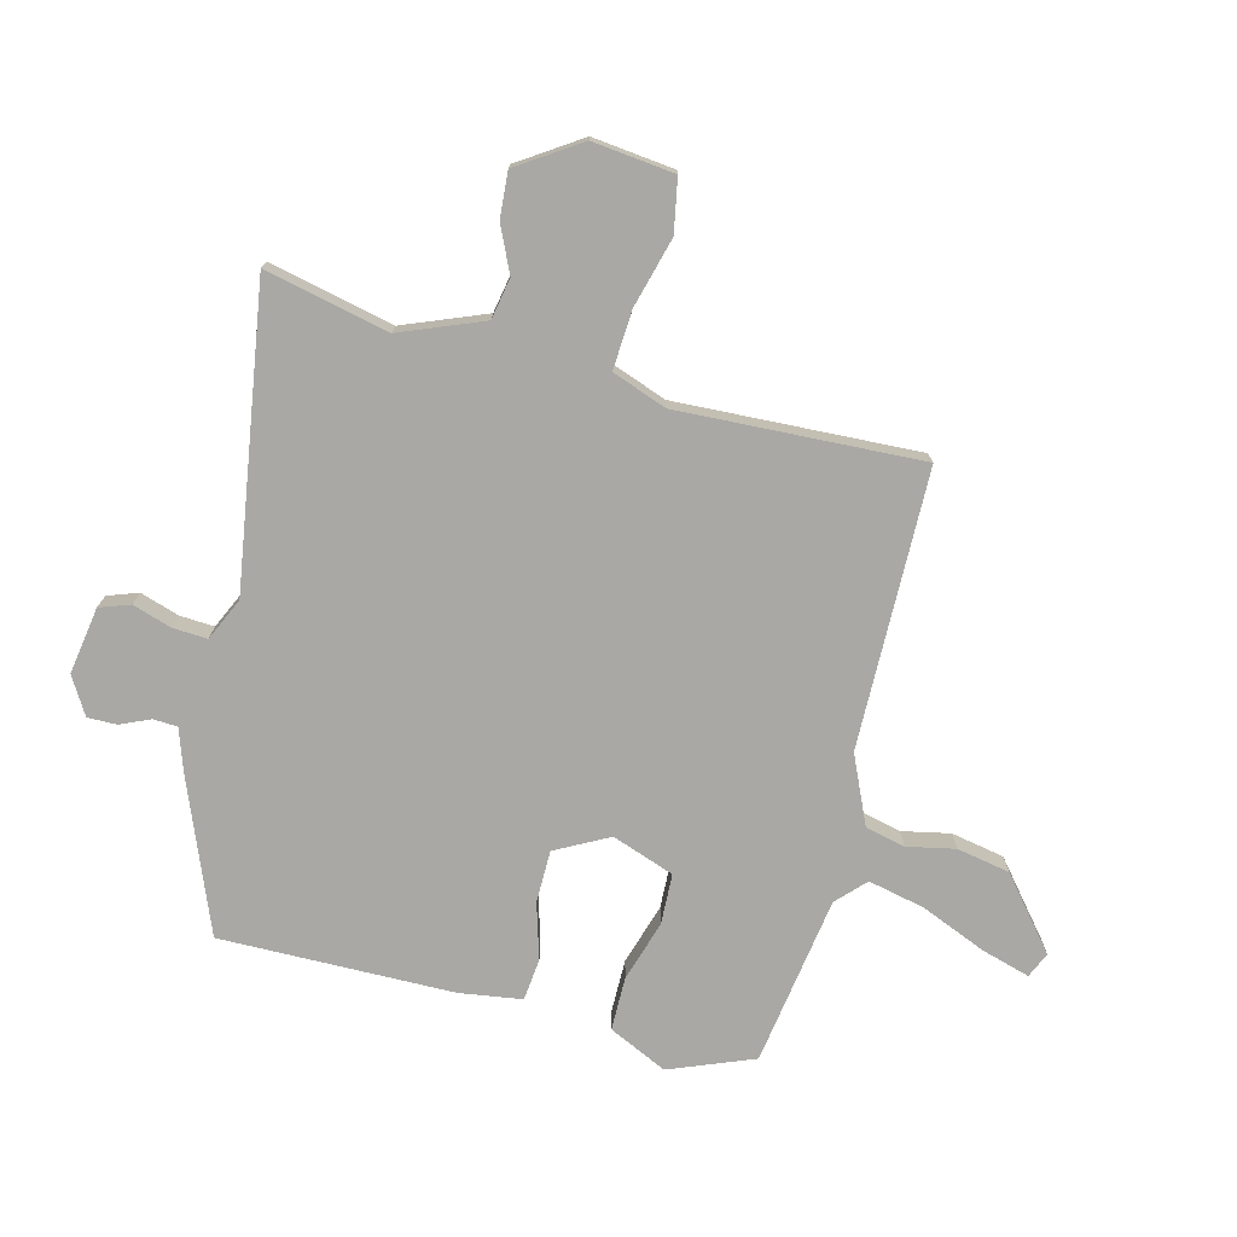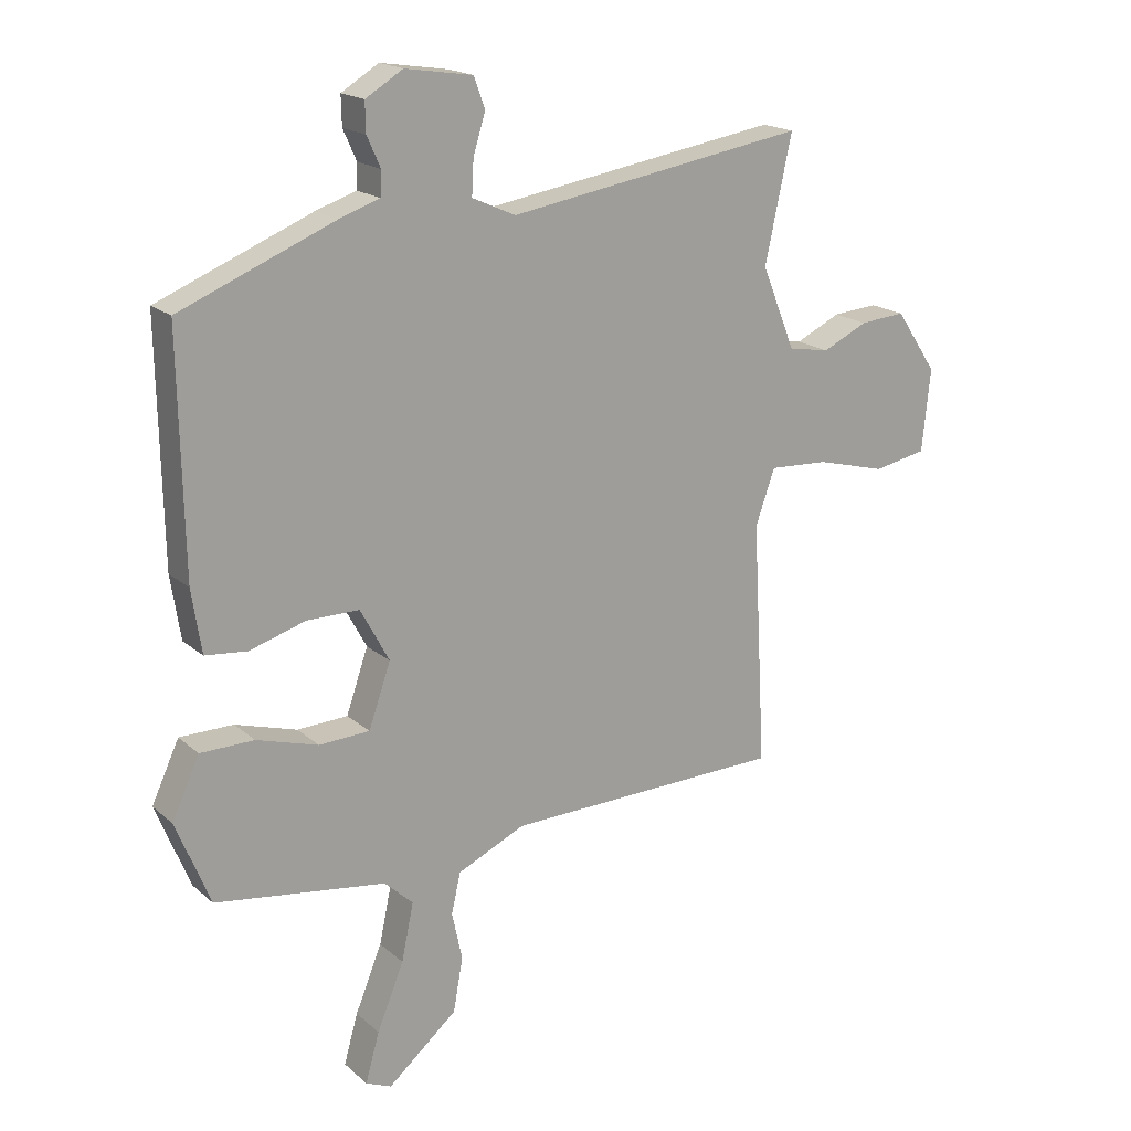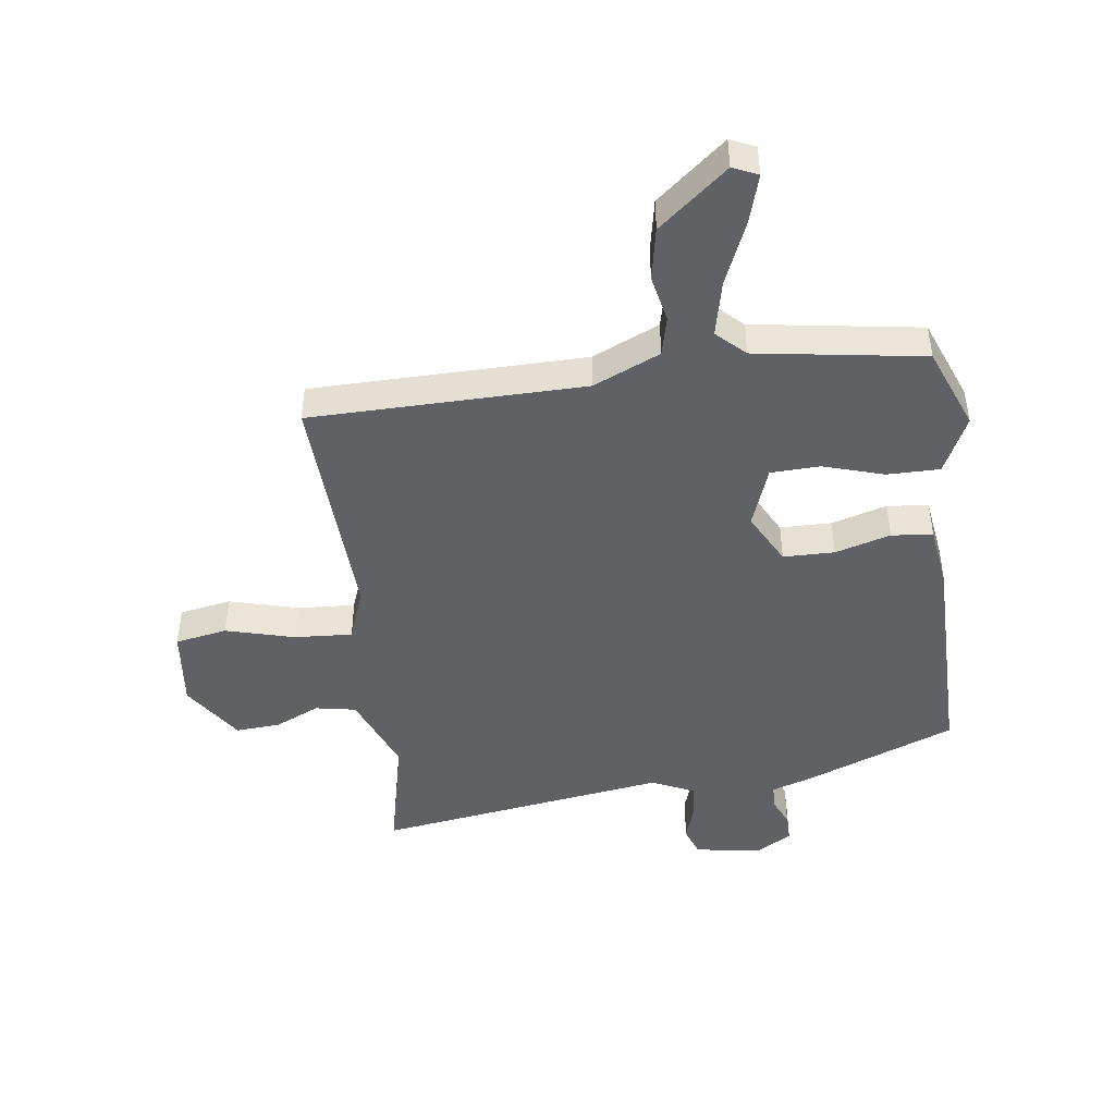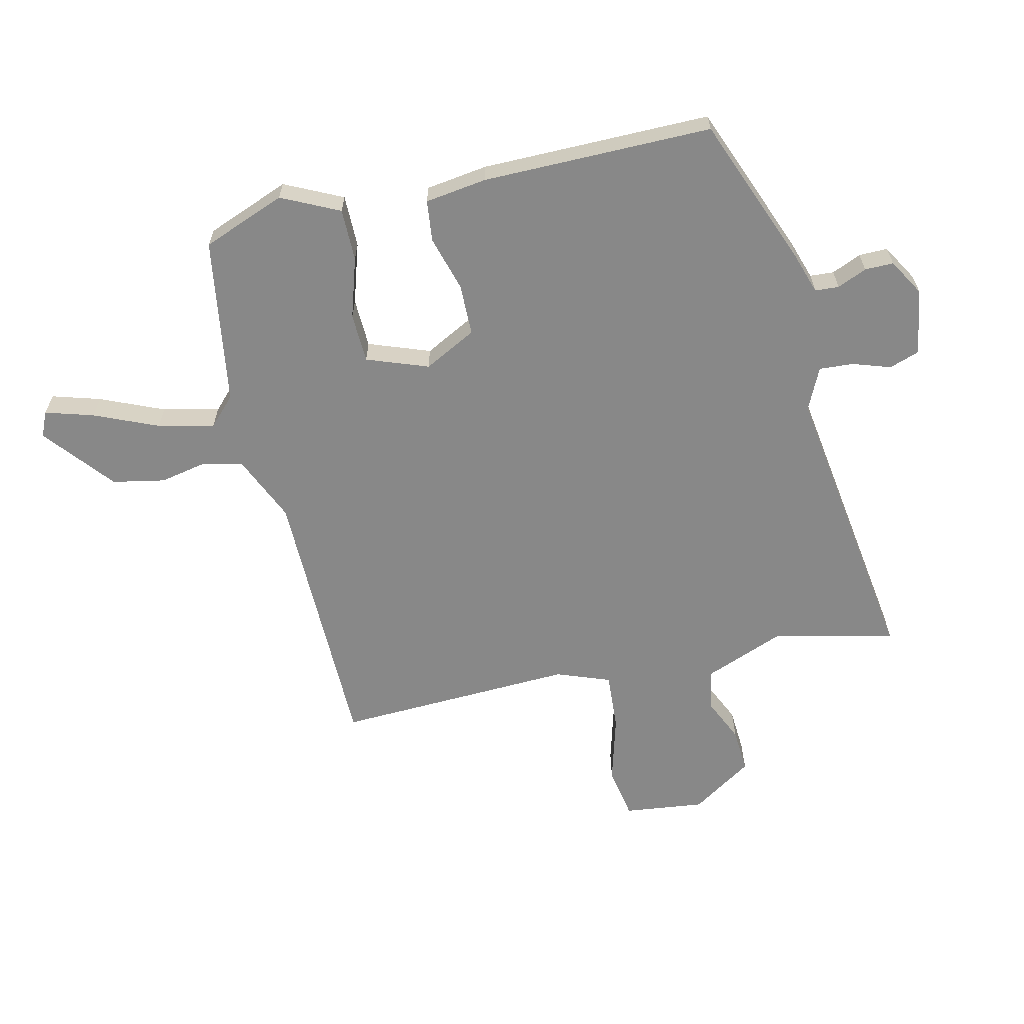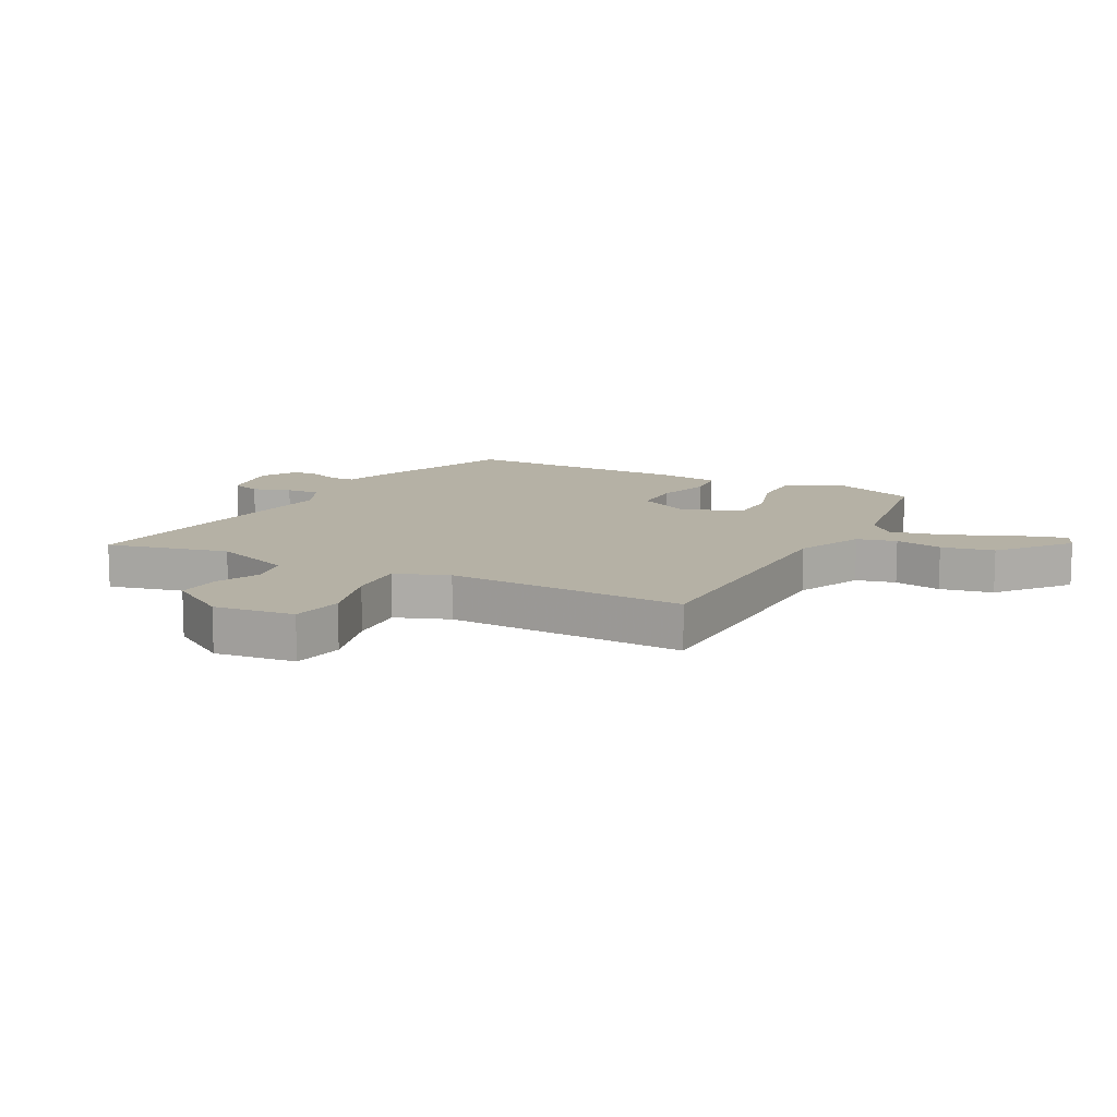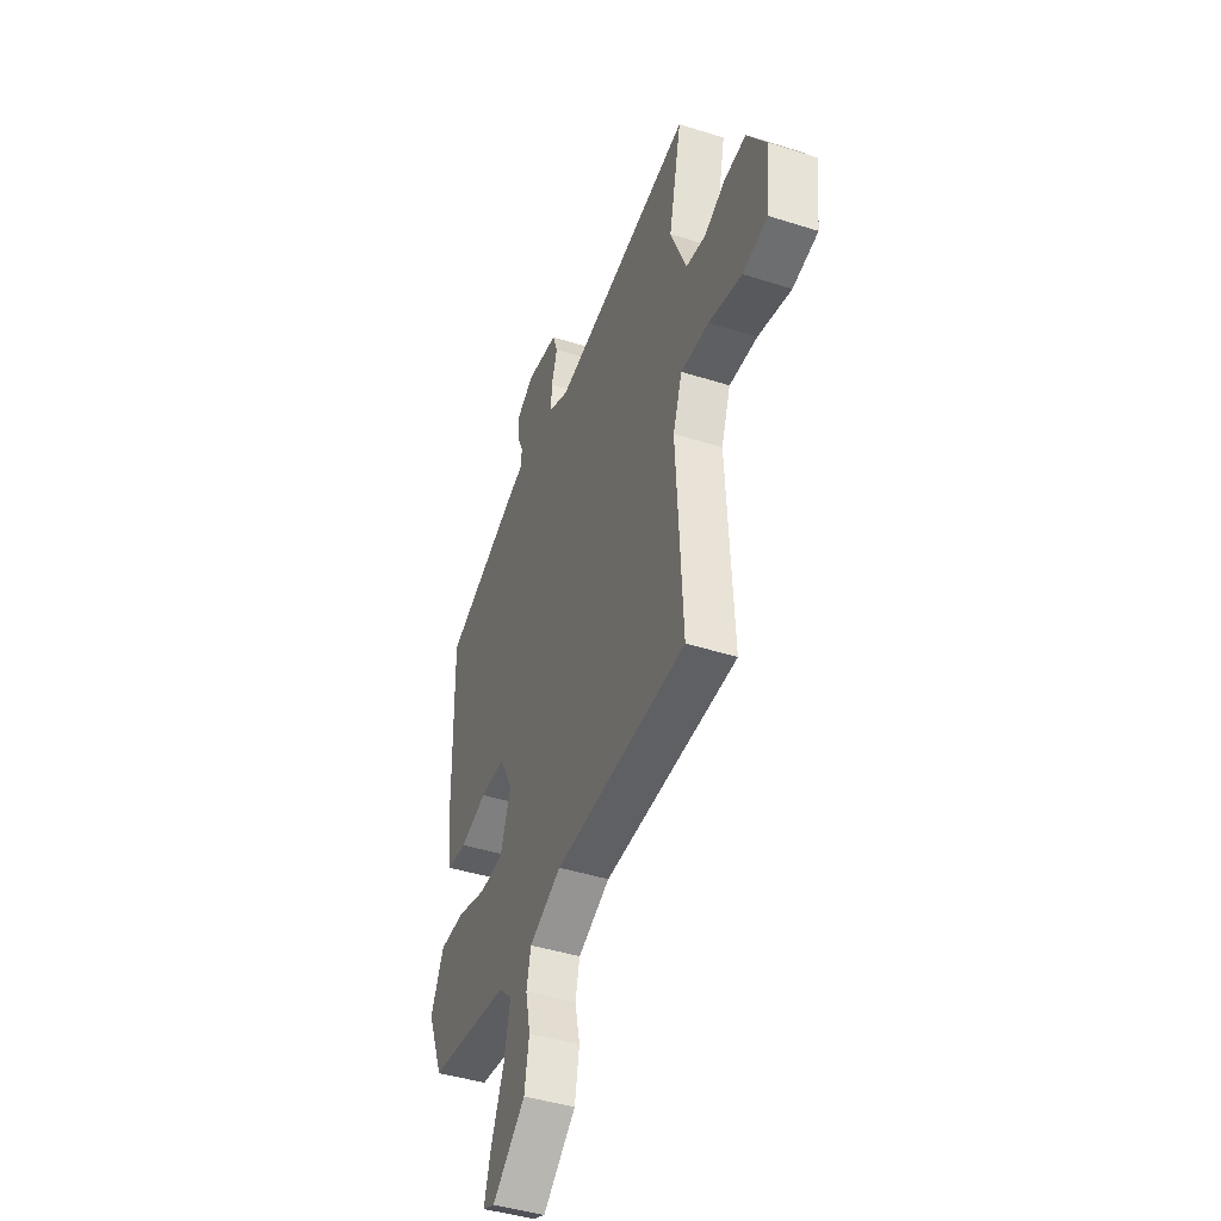
<metadata>
{"format":"obj","ext":"obj","renderer":"f3d","projection":"perspective","resolution":1024,"background":"white","views":[{"elev":-74.9,"azim":75.2,"up":"+Y"},{"elev":18.4,"azim":-32.4,"up":"+Z"},{"elev":-45.6,"azim":-173.1,"up":"+Y"},{"elev":-62.9,"azim":-77.8,"up":"+Y"},{"elev":11.9,"azim":116.7,"up":"+Y"},{"elev":-43.5,"azim":69.5,"up":"+Z"}]}
</metadata>
<code>
v -0.507 0.07 0.401
v -0.255 0.07 0.504
v -0.188 0.07 0.527
v -0.186 0.07 0.567
v -0.208 0.07 0.616
v -0.209 0.07 0.664
v -0.148 0.07 0.701
v -0.037 0.07 0.684
v -0.019 0.07 0.634
v -0.039 0.07 0.57
v -0.042 0.07 0.513
v 0.029 0.07 0.481
v 0.519 0.07 0.56
v 0.475 0.07 0.356
v 0.53 0.07 0.221
v 0.598 0.07 0.209
v 0.672 0.07 0.244
v 0.747 0.07 0.25
v 0.815 0.07 0.149
v 0.801 0.07 0.014
v 0.714 0.07 -0.003
v 0.599 0.07 0.027
v 0.502 0.07 0.032
v 0.47 0.07 -0.058
v 0.492 0.07 -0.458
v 0.034 0.07 -0.469
v -0.077 0.07 -0.52
v -0.092 0.07 -0.586
v -0.075 0.07 -0.665
v -0.091 0.07 -0.753
v -0.205 0.07 -0.849
v -0.247 0.07 -0.831
v -0.224 0.07 -0.75
v -0.18 0.07 -0.643
v -0.16 0.07 -0.549
v -0.207 0.07 -0.505
v -0.487 0.07 -0.465
v -0.543 0.07 -0.327
v -0.498 0.07 -0.23
v -0.41 0.07 -0.229
v -0.309 0.07 -0.259
v -0.226 0.07 -0.255
v -0.19 0.07 -0.152
v -0.237 0.07 -0.065
v -0.323 0.07 -0.065
v -0.415 0.07 -0.093
v -0.484 0.07 -0.086
v -0.5 0.07 0.017
v -0.507 0 0.401
v -0.255 0 0.504
v -0.188 0 0.527
v -0.186 0 0.567
v -0.208 0 0.616
v -0.209 0 0.664
v -0.148 0 0.701
v -0.037 0 0.684
v -0.019 0 0.634
v -0.039 0 0.57
v -0.042 0 0.513
v 0.029 0 0.481
v 0.519 0 0.56
v 0.475 0 0.356
v 0.53 0 0.221
v 0.598 0 0.209
v 0.672 0 0.244
v 0.747 0 0.25
v 0.815 0 0.149
v 0.801 0 0.014
v 0.714 0 -0.003
v 0.599 0 0.027
v 0.502 0 0.032
v 0.47 0 -0.058
v 0.492 0 -0.458
v 0.034 0 -0.469
v -0.077 0 -0.52
v -0.092 0 -0.586
v -0.075 0 -0.665
v -0.091 0 -0.753
v -0.205 0 -0.849
v -0.247 0 -0.831
v -0.224 0 -0.75
v -0.18 0 -0.643
v -0.16 0 -0.549
v -0.207 0 -0.505
v -0.487 0 -0.465
v -0.543 0 -0.327
v -0.498 0 -0.23
v -0.41 0 -0.229
v -0.309 0 -0.259
v -0.226 0 -0.255
v -0.19 0 -0.152
v -0.237 0 -0.065
v -0.323 0 -0.065
v -0.415 0 -0.093
v -0.484 0 -0.086
v -0.5 0 0.017
f 1 2 3
f 48 1 3
f 47 48 3
f 46 47 3
f 45 46 3
f 44 45 3
f 43 44 3
f 39 40 41
f 38 39 41
f 37 38 41
f 36 37 41
f 35 36 41 42
f 32 33 34
f 31 32 34
f 30 31 34
f 29 30 34
f 28 29 34
f 27 28 34 35
f 35 42 43
f 27 35 43
f 26 27 43
f 20 21 22
f 19 20 22
f 18 19 22
f 17 18 22
f 16 17 22
f 15 16 22 23
f 14 15 23 24
f 12 13 14
f 8 9 10
f 7 8 10
f 6 7 10
f 5 6 10
f 4 5 10
f 4 10 11
f 4 11 12
f 3 4 12
f 43 3 12
f 26 43 12
f 25 26 12
f 24 25 12
f 12 14 24
f 51 50 49
f 51 49 96
f 51 96 95
f 51 95 94
f 51 94 93
f 51 93 92
f 51 92 91
f 89 88 87
f 89 87 86
f 89 86 85
f 89 85 84
f 90 89 84 83
f 82 81 80
f 82 80 79
f 82 79 78
f 82 78 77
f 82 77 76
f 83 82 76 75
f 91 90 83
f 91 83 75
f 91 75 74
f 70 69 68
f 70 68 67
f 70 67 66
f 70 66 65
f 70 65 64
f 71 70 64 63
f 72 71 63 62
f 62 61 60
f 58 57 56
f 58 56 55
f 58 55 54
f 58 54 53
f 58 53 52
f 59 58 52
f 60 59 52
f 60 52 51
f 60 51 91
f 60 91 74
f 60 74 73
f 60 73 72
f 72 62 60
f 1 49 50 2
f 2 50 51 3
f 3 51 52 4
f 4 52 53 5
f 5 53 54 6
f 6 54 55 7
f 7 55 56 8
f 8 56 57 9
f 9 57 58 10
f 10 58 59 11
f 11 59 60 12
f 12 60 61 13
f 13 61 62 14
f 14 62 63 15
f 15 63 64 16
f 16 64 65 17
f 17 65 66 18
f 18 66 67 19
f 19 67 68 20
f 20 68 69 21
f 21 69 70 22
f 22 70 71 23
f 23 71 72 24
f 24 72 73 25
f 25 73 74 26
f 26 74 75 27
f 27 75 76 28
f 28 76 77 29
f 29 77 78 30
f 30 78 79 31
f 31 79 80 32
f 32 80 81 33
f 33 81 82 34
f 34 82 83 35
f 35 83 84 36
f 36 84 85 37
f 37 85 86 38
f 38 86 87 39
f 39 87 88 40
f 40 88 89 41
f 41 89 90 42
f 42 90 91 43
f 43 91 92 44
f 44 92 93 45
f 45 93 94 46
f 46 94 95 47
f 47 95 96 48
f 48 96 49 1

</code>
